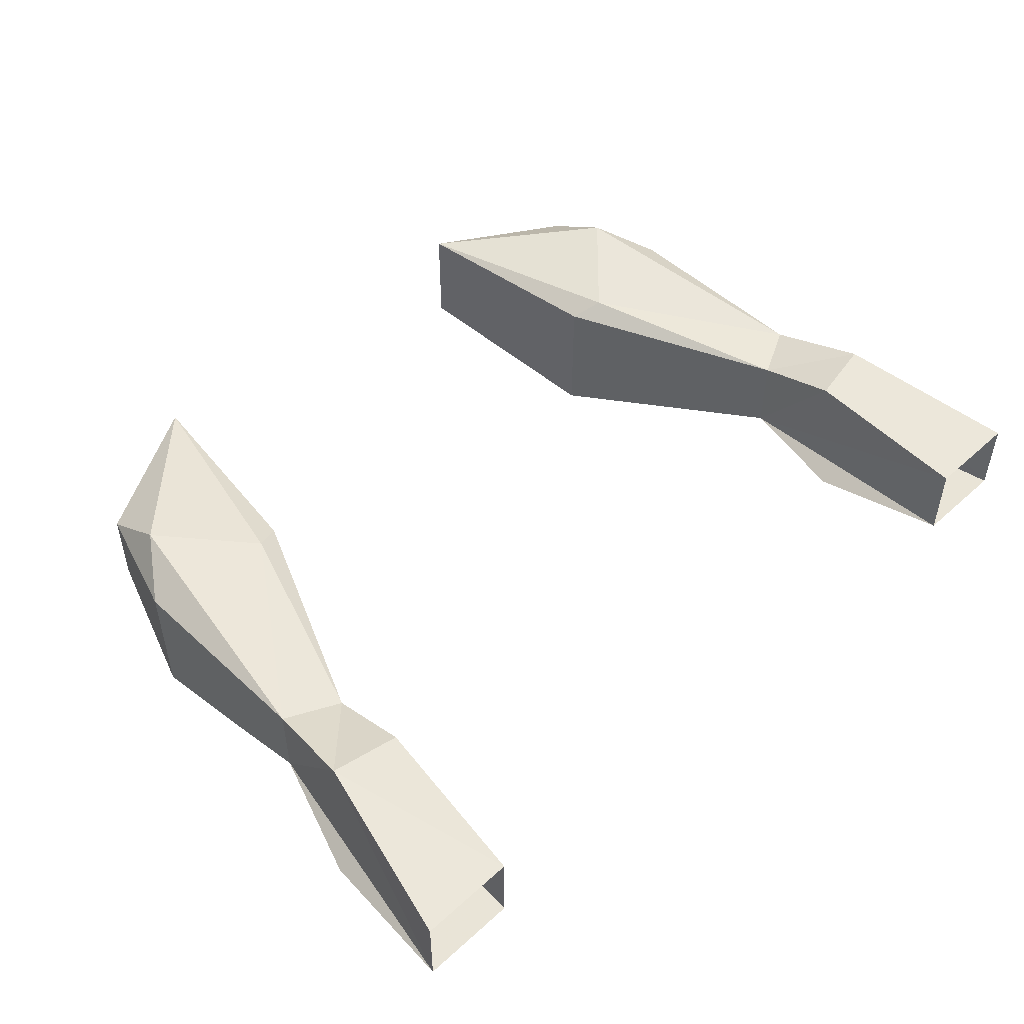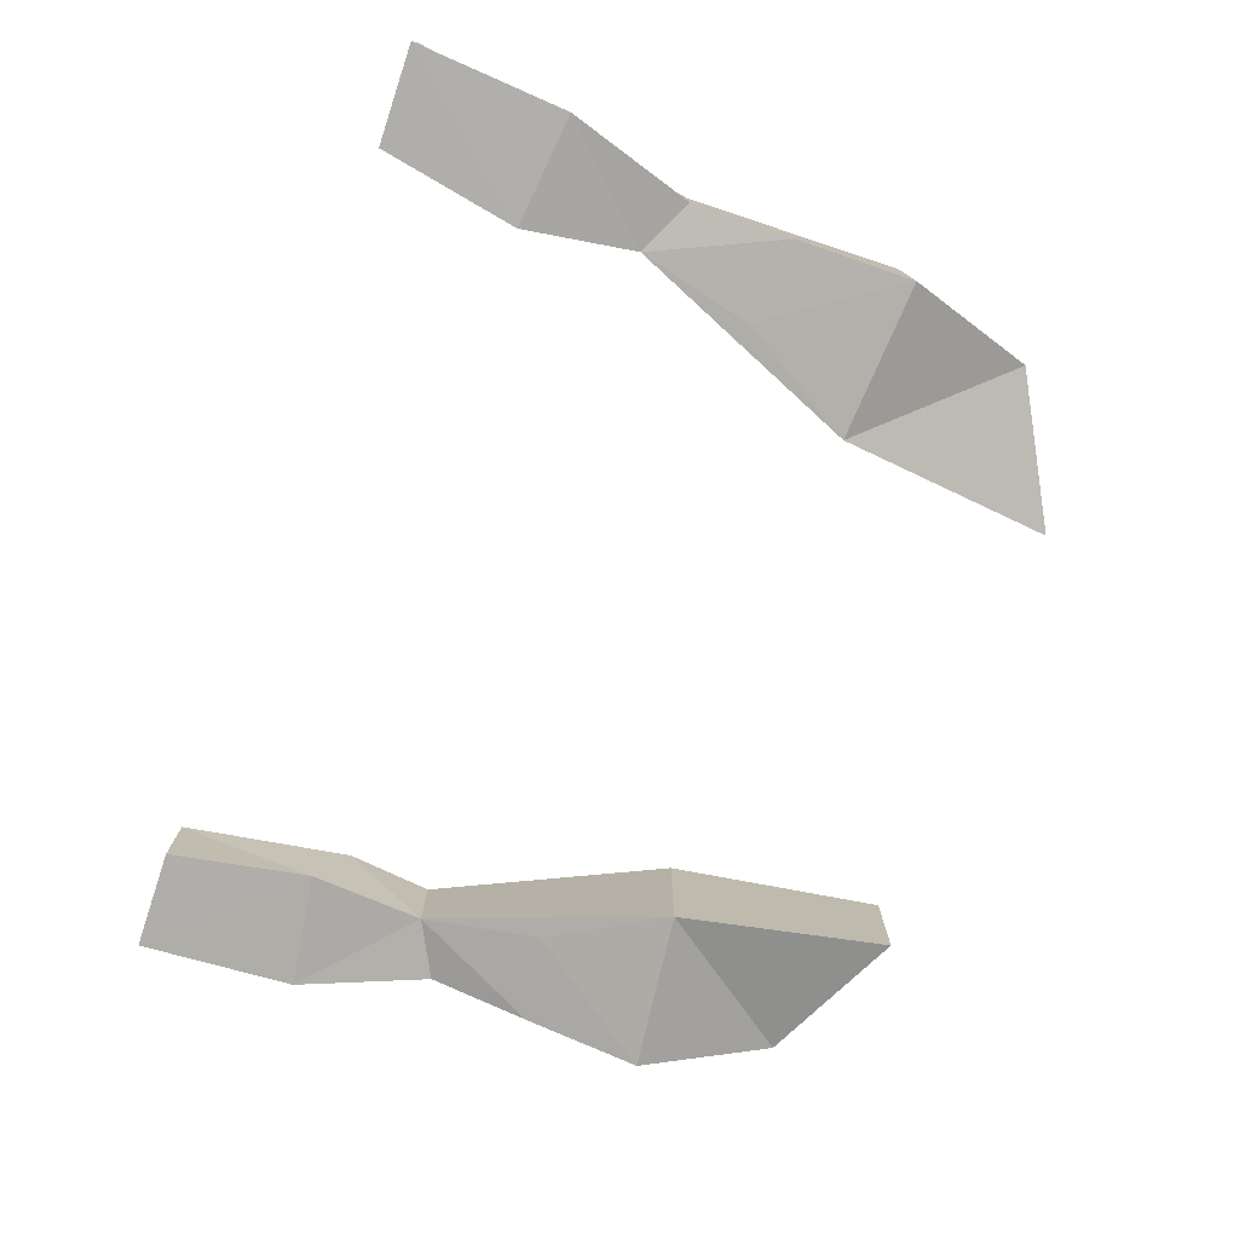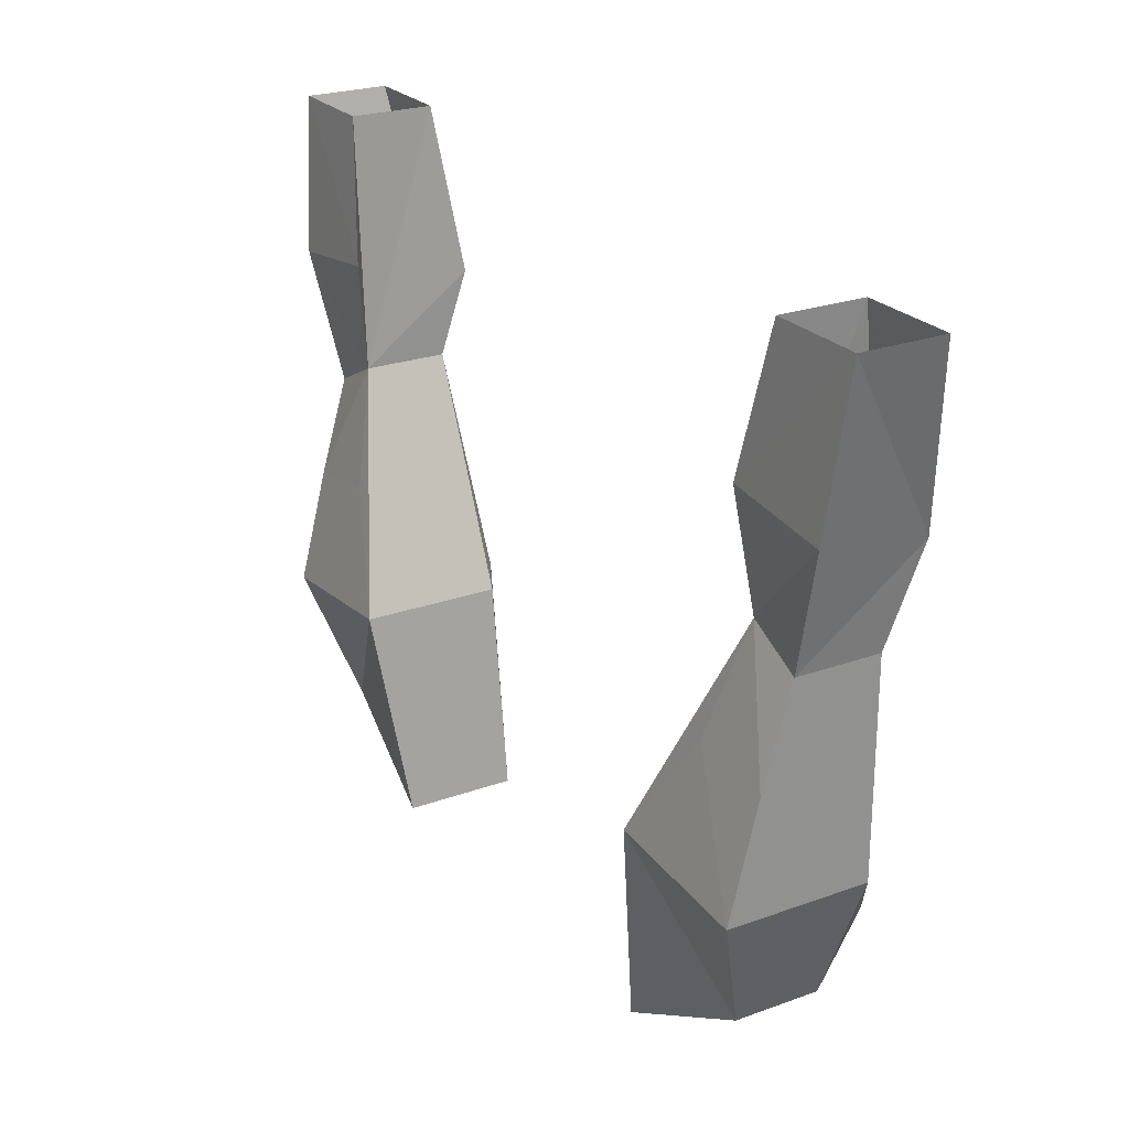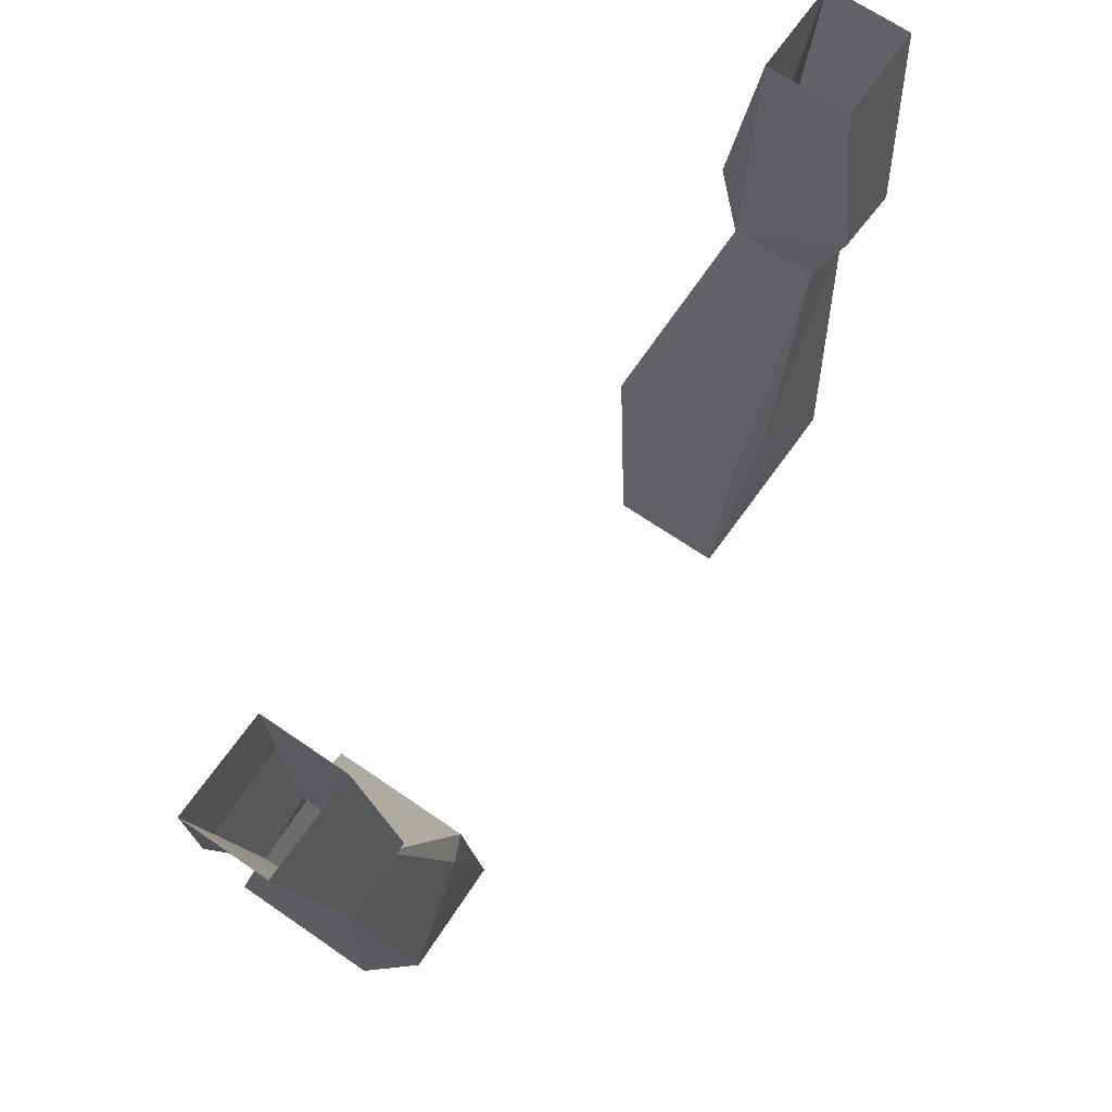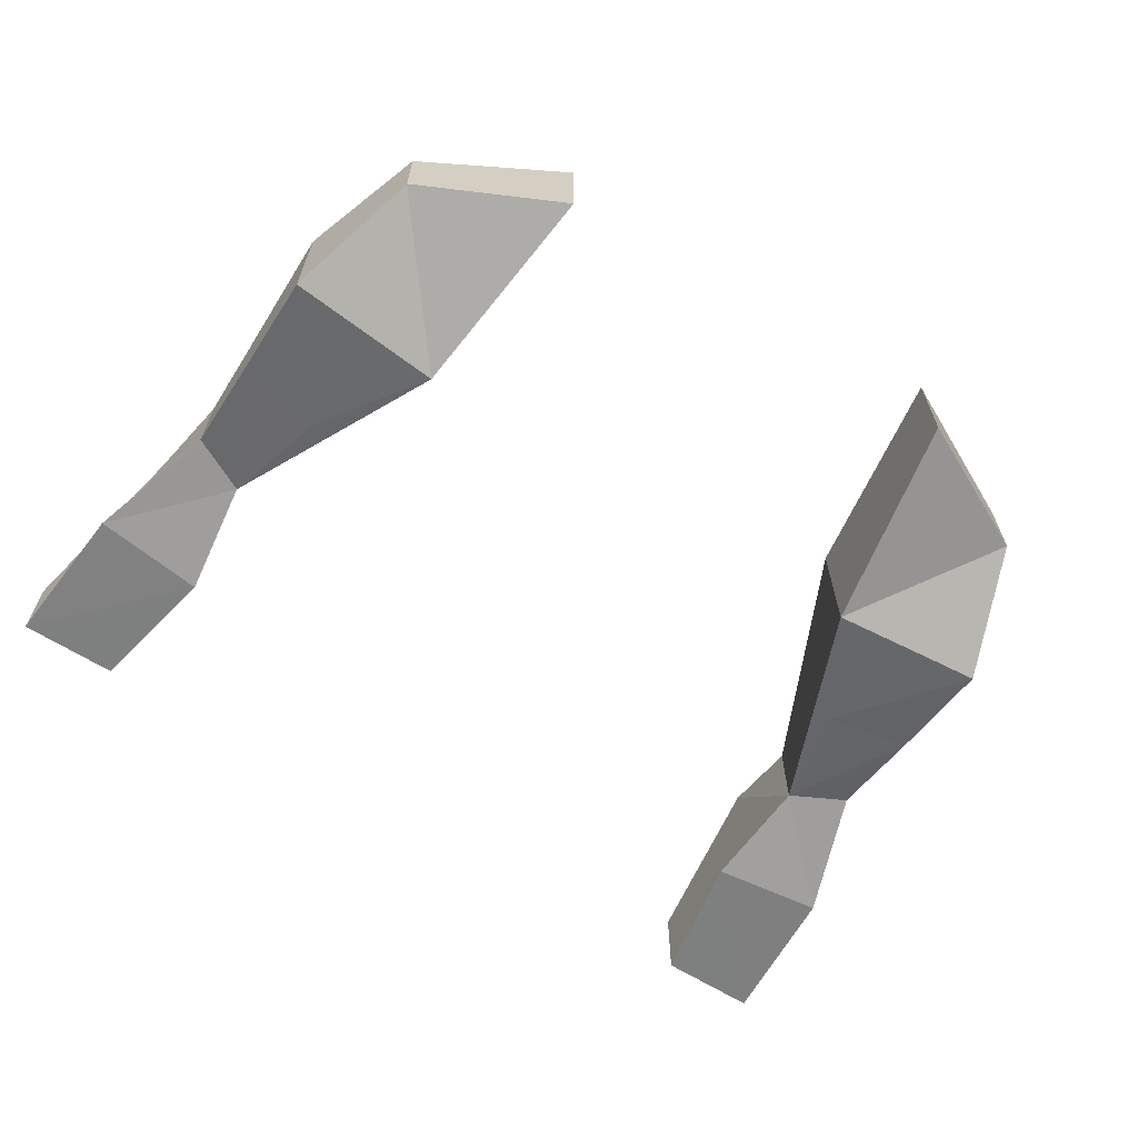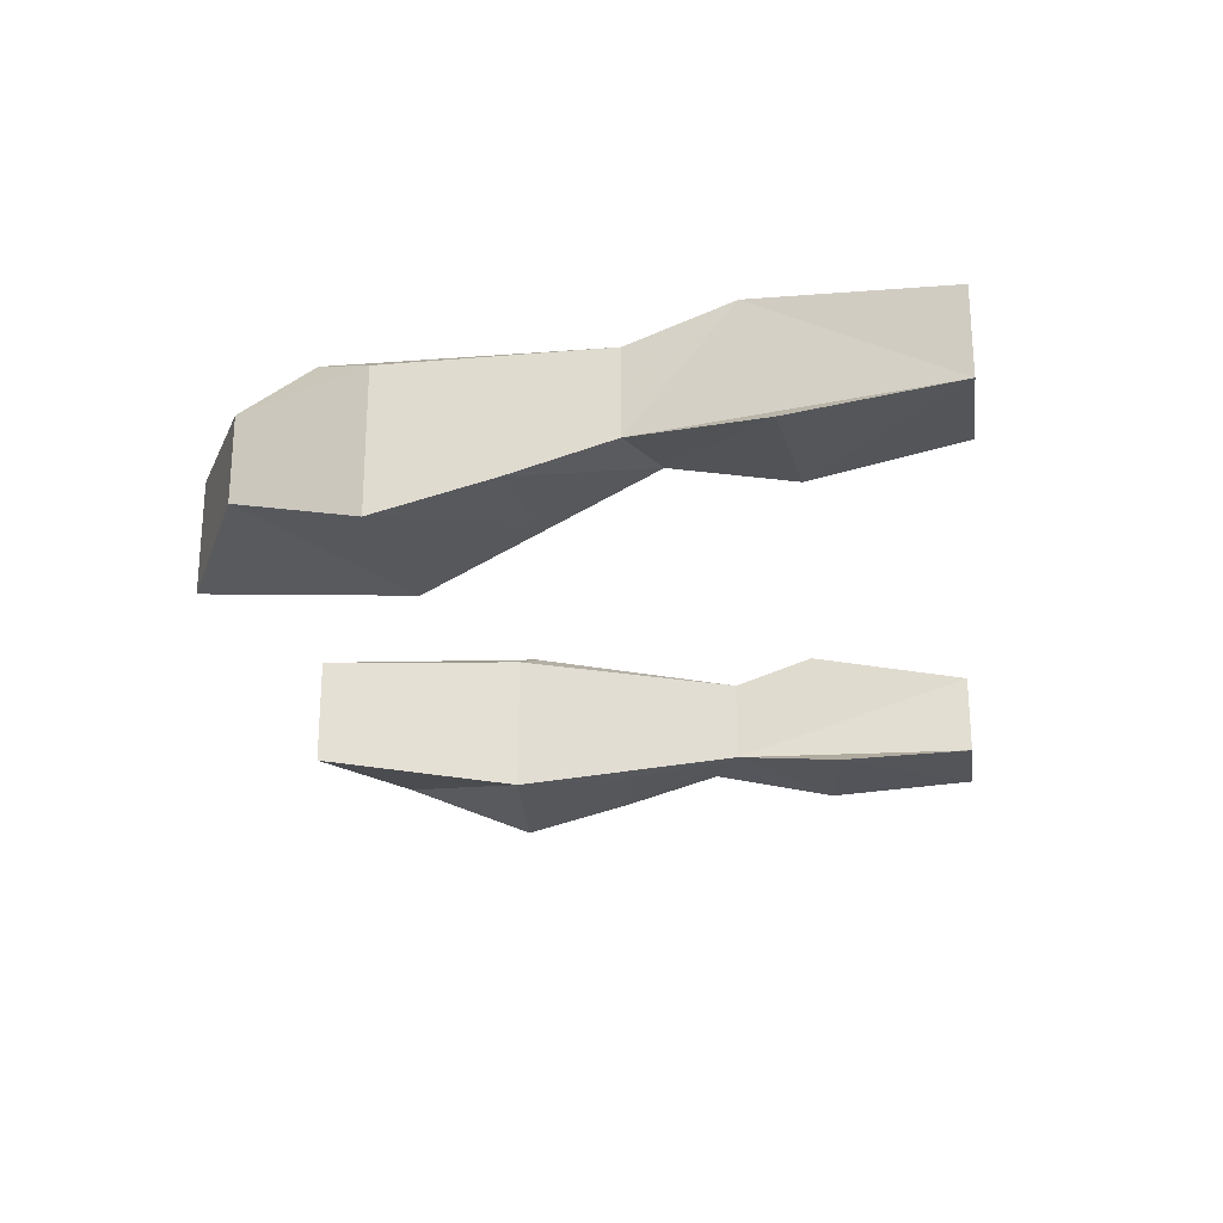
<metadata>
{"format":"obj","ext":"obj","renderer":"f3d","projection":"perspective","resolution":1024,"background":"white","views":[{"elev":50.4,"azim":135.3,"up":"+Z"},{"elev":-77.1,"azim":-108.3,"up":"+Z"},{"elev":24.3,"azim":-120.8,"up":"+Y"},{"elev":67.2,"azim":-55.3,"up":"+Y"},{"elev":-64.8,"azim":-32.1,"up":"+Z"},{"elev":-24.5,"azim":98.0,"up":"+Z"}]}
</metadata>
<code>
v 0.1875 -1.031 0.03125
v 0.1875 -0.9844 0.04688
v 0.1875 -1.031 -0.01562
v 0.1328 -1.156 -0.04688
v 0.1328 -1.156 0.03125
v 0.1484 -1.148 0.03906
v 0.2188 -1.047 0.03125
v 0.2266 -0.9922 0.04688
v 0.1953 -0.8906 0.03125
v 0.1953 -0.8906 -0.01562
v 0.1797 -0.9688 -0.02344
v 0.2422 -0.9766 -0.02344
v 0.2188 -1.047 -0.01562
v 0.2188 -1.102 -0.03125
v 0.1719 -1.094 -0.03125
v 0.2188 -1.164 -0.04688
v 0.1953 -1.234 -0.02344
v 0.1172 -1.273 -0.03125
v 0.1172 -1.273 0.03125
v 0.1953 -1.195 0.04688
v 0.2188 -1.164 0.03125
v 0.25 -0.8906 -0.01562
v 0.25 -0.8906 0.03125
v -0.1875 -1.031 -0.01562
v -0.1875 -0.9844 0.04688
v -0.1875 -1.031 0.03125
v -0.1328 -1.156 -0.04688
v -0.1719 -1.094 -0.03125
v -0.2188 -1.102 -0.03125
v -0.2188 -1.047 -0.01562
v -0.2422 -0.9766 -0.02344
v -0.1797 -0.9688 -0.02344
v -0.1953 -0.8906 -0.01562
v -0.1953 -0.8906 0.03125
v -0.2266 -0.9922 0.04688
v -0.2188 -1.047 0.03125
v -0.1484 -1.148 0.03906
v -0.1328 -1.156 0.03125
v -0.1172 -1.273 0.03125
v -0.1172 -1.273 -0.03125
v -0.1953 -1.234 -0.02344
v -0.2188 -1.164 -0.04688
v -0.2188 -1.164 0.03125
v -0.25 -0.8906 -0.01562
v -0.25 -0.8906 0.03125
v -0.1953 -1.195 0.04688
v 0.1953 -1.234 0.02344
v -0.1953 -1.234 0.02344
f 1 2 3
f 1 7 8
f 1 8 2
f 2 8 9
f 2 9 3
f 3 9 10
f 3 10 11
f 3 11 12
f 3 12 13
f 7 13 8
f 8 13 22
f 8 22 23
f 8 23 9
f 11 10 22
f 11 22 12
f 12 22 13
f 24 25 26
f 24 30 31
f 24 31 32
f 24 32 33
f 24 33 34
f 24 34 25
f 25 34 35
f 25 35 26
f 26 35 36
f 30 36 35
f 30 35 44
f 30 44 31
f 31 44 32
f 32 44 33
f 34 45 35
f 35 45 44
f 1 3 4
f 1 4 5
f 1 5 6
f 1 6 7
f 3 13 14
f 3 14 15
f 3 15 4
f 4 15 16
f 4 16 17
f 4 17 18
f 4 18 19
f 4 19 5
f 5 19 6
f 6 19 20
f 6 20 7
f 7 20 21
f 7 21 13
f 24 26 27
f 24 27 28
f 24 28 29
f 24 29 30
f 26 36 37
f 26 37 38
f 26 38 27
f 27 38 39
f 27 39 40
f 27 40 41
f 27 41 42
f 27 42 28
f 28 42 29
f 29 42 30
f 30 42 43
f 30 43 36
f 43 46 36
f 36 46 37
f 37 46 39
f 37 39 38
f 15 14 16
f 16 14 13
f 16 13 21
f 16 21 47
f 16 47 17
f 17 47 18
f 18 47 19
f 19 47 20
f 20 47 21
f 40 48 41
f 41 48 42
f 42 48 43
f 43 48 46
f 46 48 39
f 39 48 40

</code>
